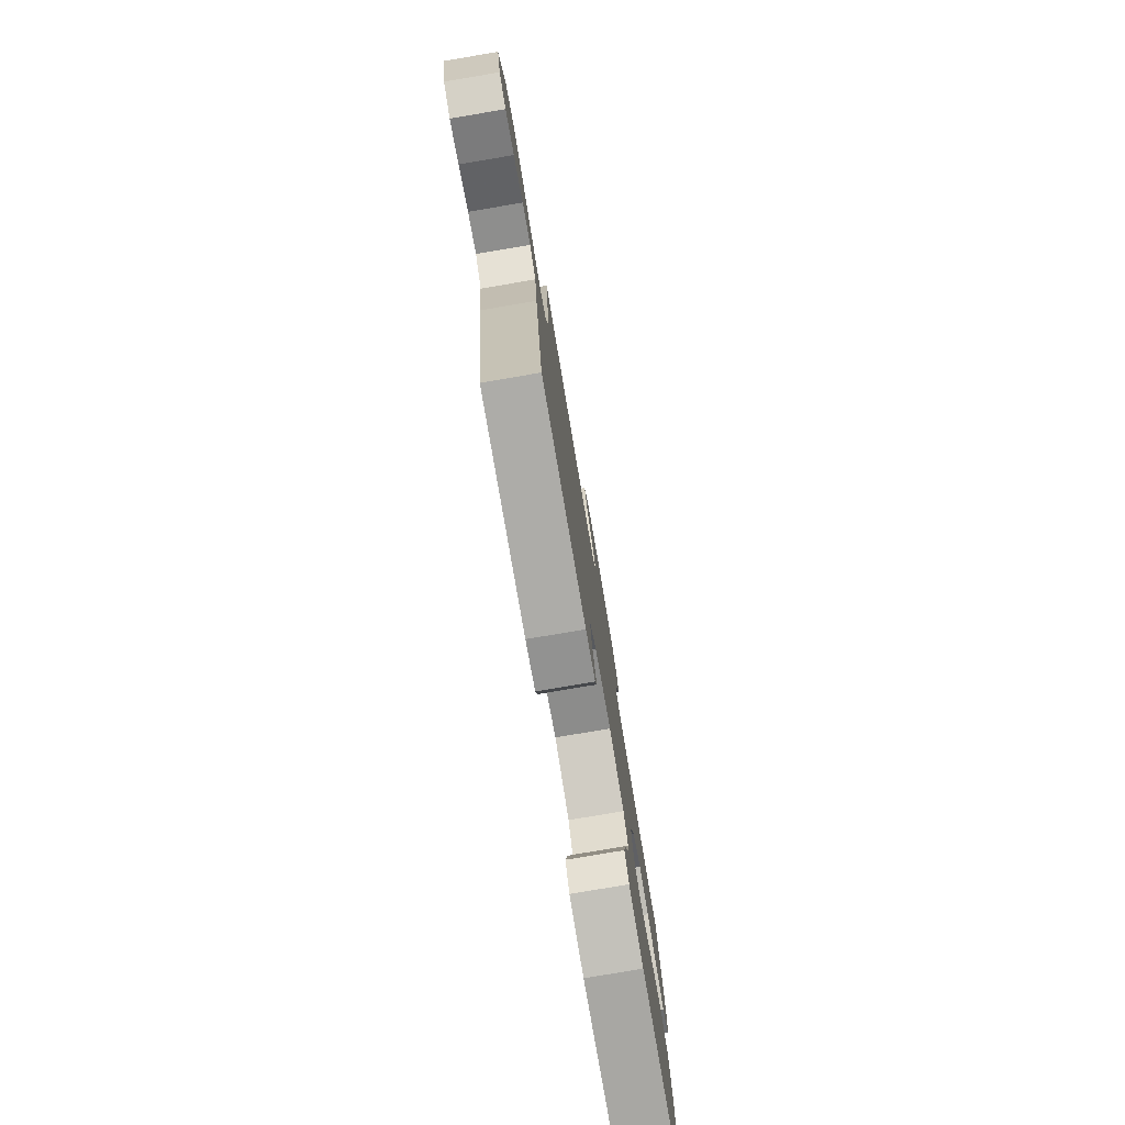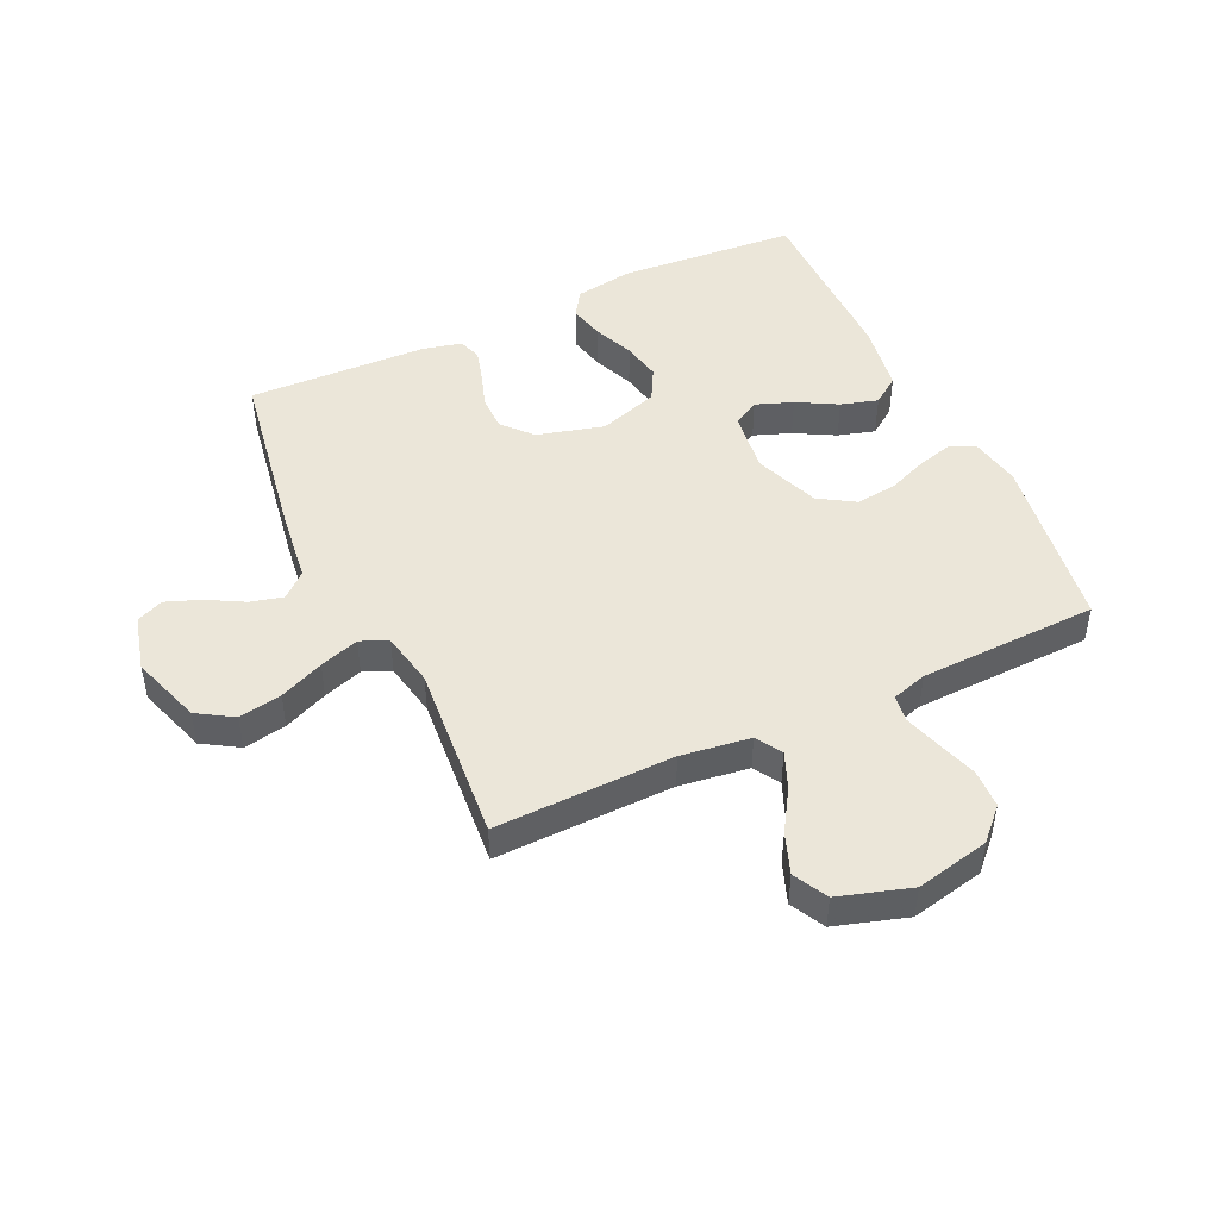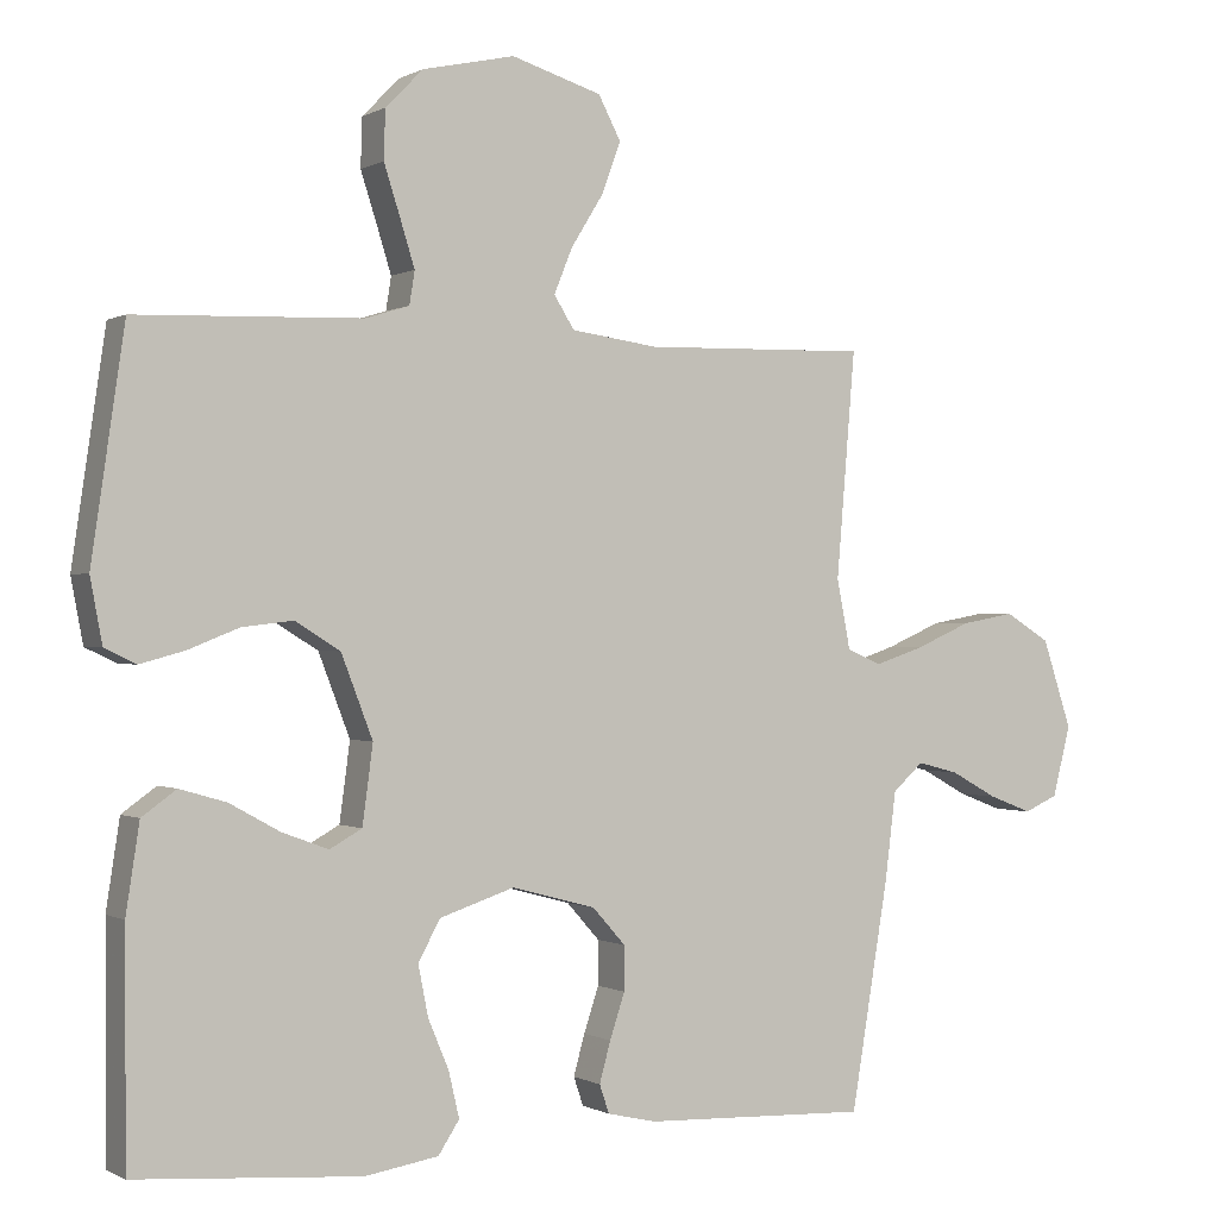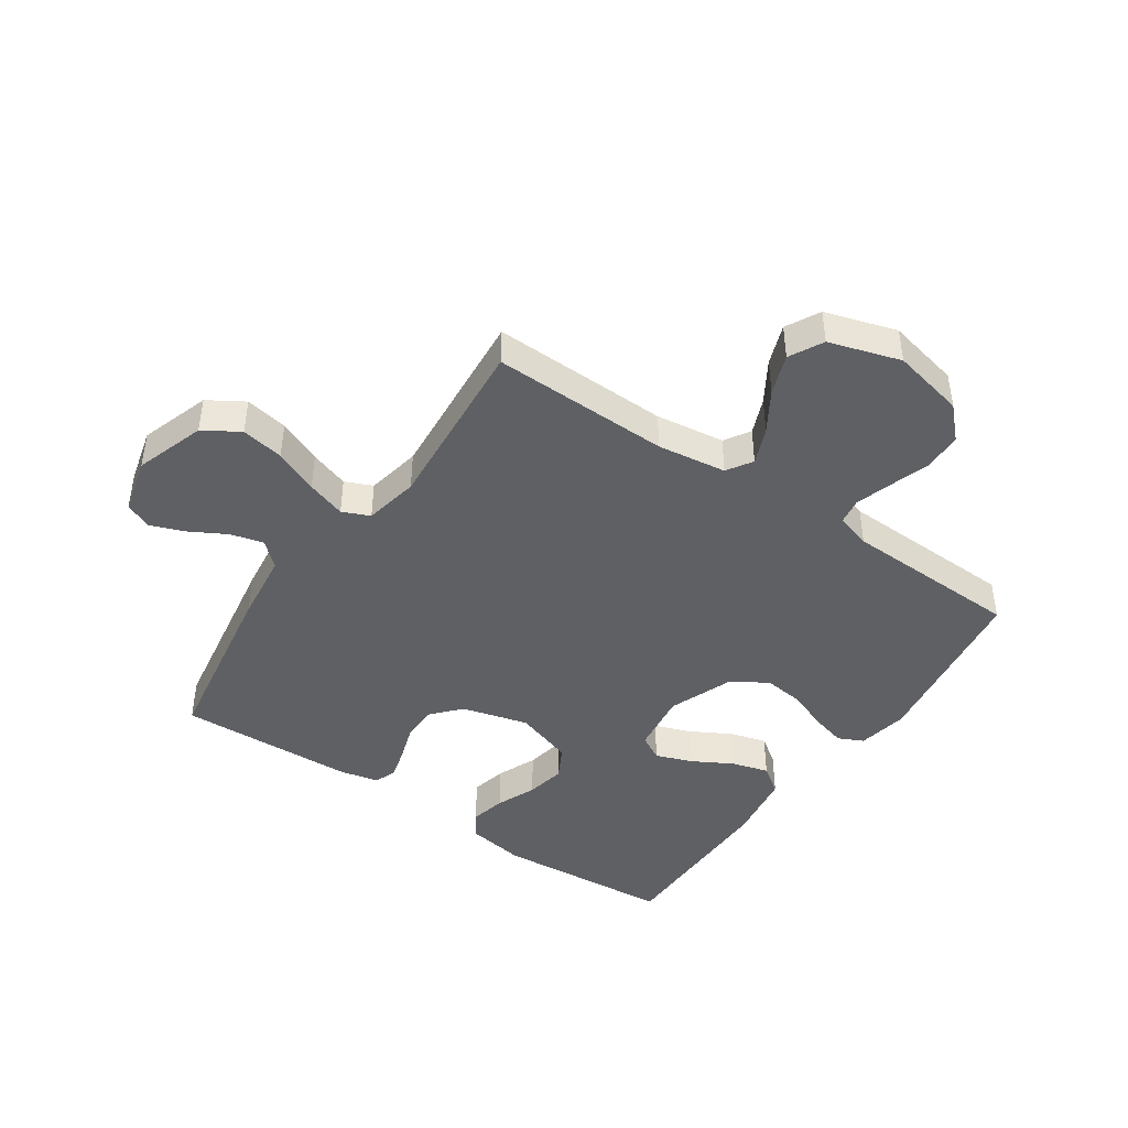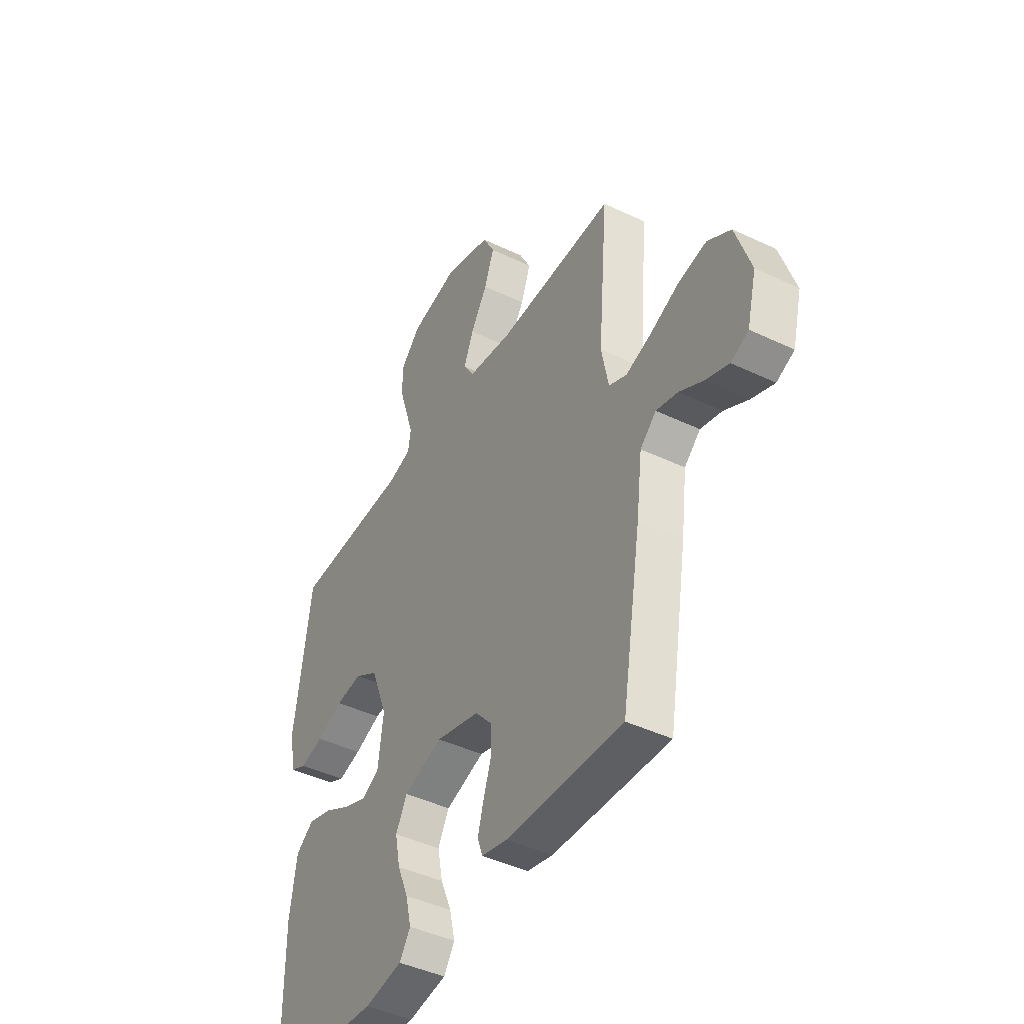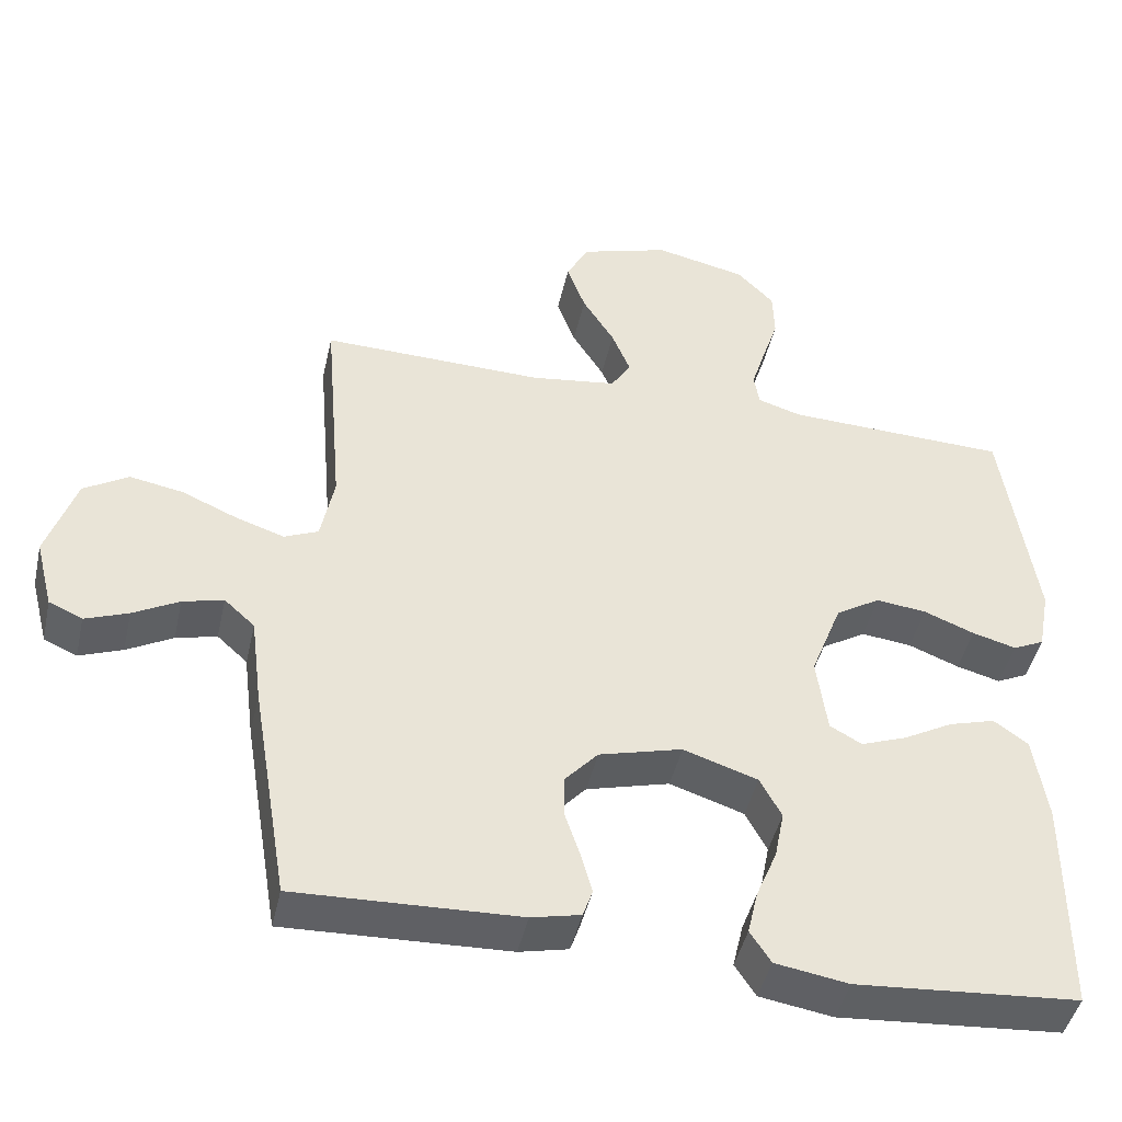
<metadata>
{"format":"obj","ext":"obj","renderer":"f3d","projection":"perspective","resolution":1024,"background":"white","views":[{"elev":-78.7,"azim":-80.4,"up":"+Z"},{"elev":47.2,"azim":-25.0,"up":"+Y"},{"elev":-0.2,"azim":151.7,"up":"+Z"},{"elev":-43.9,"azim":-34.3,"up":"+Y"},{"elev":-43.5,"azim":-119.4,"up":"+Z"},{"elev":-45.0,"azim":-12.6,"up":"+Z"}]}
</metadata>
<code>
v -0.5 0.07 -0.5
v -0.55 0.07 -0.2
v -0.565 0.07 -0.081
v -0.606 0.07 -0.044
v -0.661 0.07 -0.058
v -0.723 0.07 -0.092
v -0.781 0.07 -0.114
v -0.826 0.07 -0.094
v -0.85 0.07 0
v -0.811 0.07 0.118
v -0.751 0.07 0.155
v -0.679 0.07 0.142
v -0.605 0.07 0.11
v -0.539 0.07 0.088
v -0.493 0.07 0.108
v -0.475 0.07 0.2
v -0.5 0.07 0.5
v -0.2 0.07 0.493
v -0.084 0.07 0.509
v -0.057 0.07 0.552
v -0.082 0.07 0.613
v -0.125 0.07 0.682
v -0.15 0.07 0.75
v -0.12 0.07 0.807
v 0 0.07 0.844
v 0.123 0.07 0.817
v 0.173 0.07 0.766
v 0.175 0.07 0.701
v 0.153 0.07 0.633
v 0.134 0.07 0.572
v 0.141 0.07 0.528
v 0.2 0.07 0.51
v 0.5 0.07 0.5
v 0.544 0.07 0.2
v 0.528 0.07 0.115
v 0.486 0.07 0.095
v 0.427 0.07 0.111
v 0.359 0.07 0.138
v 0.291 0.07 0.146
v 0.231 0.07 0.109
v 0.189 0.07 0
v 0.203 0.07 -0.104
v 0.246 0.07 -0.128
v 0.308 0.07 -0.105
v 0.375 0.07 -0.068
v 0.437 0.07 -0.05
v 0.483 0.07 -0.083
v 0.501 0.07 -0.2
v 0.5 0.07 -0.5
v 0.2 0.07 -0.523
v 0.102 0.07 -0.507
v 0.074 0.07 -0.464
v 0.088 0.07 -0.404
v 0.116 0.07 -0.337
v 0.129 0.07 -0.271
v 0.1 0.07 -0.217
v 0 0.07 -0.184
v -0.112 0.07 -0.214
v -0.156 0.07 -0.263
v -0.156 0.07 -0.322
v -0.136 0.07 -0.382
v -0.121 0.07 -0.436
v -0.134 0.07 -0.474
v -0.2 0.07 -0.489
v -0.5 0 -0.5
v -0.55 0 -0.2
v -0.565 0 -0.081
v -0.606 0 -0.044
v -0.661 0 -0.058
v -0.723 0 -0.092
v -0.781 0 -0.114
v -0.826 0 -0.094
v -0.85 0 0
v -0.811 0 0.118
v -0.751 0 0.155
v -0.679 0 0.142
v -0.605 0 0.11
v -0.539 0 0.088
v -0.493 0 0.108
v -0.475 0 0.2
v -0.5 0 0.5
v -0.2 0 0.493
v -0.084 0 0.509
v -0.057 0 0.552
v -0.082 0 0.613
v -0.125 0 0.682
v -0.15 0 0.75
v -0.12 0 0.807
v 0 0 0.844
v 0.123 0 0.817
v 0.173 0 0.766
v 0.175 0 0.701
v 0.153 0 0.633
v 0.134 0 0.572
v 0.141 0 0.528
v 0.2 0 0.51
v 0.5 0 0.5
v 0.544 0 0.2
v 0.528 0 0.115
v 0.486 0 0.095
v 0.427 0 0.111
v 0.359 0 0.138
v 0.291 0 0.146
v 0.231 0 0.109
v 0.189 0 0
v 0.203 0 -0.104
v 0.246 0 -0.128
v 0.308 0 -0.105
v 0.375 0 -0.068
v 0.437 0 -0.05
v 0.483 0 -0.083
v 0.501 0 -0.2
v 0.5 0 -0.5
v 0.2 0 -0.523
v 0.102 0 -0.507
v 0.074 0 -0.464
v 0.088 0 -0.404
v 0.116 0 -0.337
v 0.129 0 -0.271
v 0.1 0 -0.217
v 0 0 -0.184
v -0.112 0 -0.214
v -0.156 0 -0.263
v -0.156 0 -0.322
v -0.136 0 -0.382
v -0.121 0 -0.436
v -0.134 0 -0.474
v -0.2 0 -0.489
f 60 61 62 63
f 60 63 64 1
f 51 52 53 54
f 51 54 55
f 50 51 55
f 49 50 55
f 48 49 55 56
f 44 45 46 47
f 43 44 47 48
f 35 36 37 38
f 33 34 35 38
f 32 33 38 39
f 31 32 39 40
f 26 27 28 29
f 26 29 30
f 25 26 30
f 24 25 30 31
f 21 22 23 24
f 20 21 24 31
f 16 17 18
f 15 16 18 19
f 10 11 12 13
f 10 13 14
f 9 10 14
f 8 9 14
f 5 6 7 8
f 4 5 8 14
f 3 4 14 15
f 59 60 1 2
f 58 59 2 3
f 57 58 3 15
f 43 48 56 57
f 42 43 57 15
f 41 42 15 19
f 31 40 41
f 19 20 31 41
f 127 126 125 124
f 65 128 127 124
f 118 117 116 115
f 119 118 115
f 119 115 114
f 119 114 113
f 120 119 113 112
f 111 110 109 108
f 112 111 108 107
f 102 101 100 99
f 102 99 98 97
f 103 102 97 96
f 104 103 96 95
f 93 92 91 90
f 94 93 90
f 94 90 89
f 95 94 89 88
f 88 87 86 85
f 95 88 85 84
f 82 81 80
f 83 82 80 79
f 77 76 75 74
f 78 77 74
f 78 74 73
f 78 73 72
f 72 71 70 69
f 78 72 69 68
f 79 78 68 67
f 66 65 124 123
f 67 66 123 122
f 79 67 122 121
f 121 120 112 107
f 79 121 107 106
f 83 79 106 105
f 105 104 95
f 105 95 84 83
f 1 65 66 2
f 2 66 67 3
f 3 67 68 4
f 4 68 69 5
f 5 69 70 6
f 6 70 71 7
f 7 71 72 8
f 8 72 73 9
f 9 73 74 10
f 10 74 75 11
f 11 75 76 12
f 12 76 77 13
f 13 77 78 14
f 14 78 79 15
f 15 79 80 16
f 16 80 81 17
f 17 81 82 18
f 18 82 83 19
f 19 83 84 20
f 20 84 85 21
f 21 85 86 22
f 22 86 87 23
f 23 87 88 24
f 24 88 89 25
f 25 89 90 26
f 26 90 91 27
f 27 91 92 28
f 28 92 93 29
f 29 93 94 30
f 30 94 95 31
f 31 95 96 32
f 32 96 97 33
f 33 97 98 34
f 34 98 99 35
f 35 99 100 36
f 36 100 101 37
f 37 101 102 38
f 38 102 103 39
f 39 103 104 40
f 40 104 105 41
f 41 105 106 42
f 42 106 107 43
f 43 107 108 44
f 44 108 109 45
f 45 109 110 46
f 46 110 111 47
f 47 111 112 48
f 48 112 113 49
f 49 113 114 50
f 50 114 115 51
f 51 115 116 52
f 52 116 117 53
f 53 117 118 54
f 54 118 119 55
f 55 119 120 56
f 56 120 121 57
f 57 121 122 58
f 58 122 123 59
f 59 123 124 60
f 60 124 125 61
f 61 125 126 62
f 62 126 127 63
f 63 127 128 64
f 64 128 65 1

</code>
